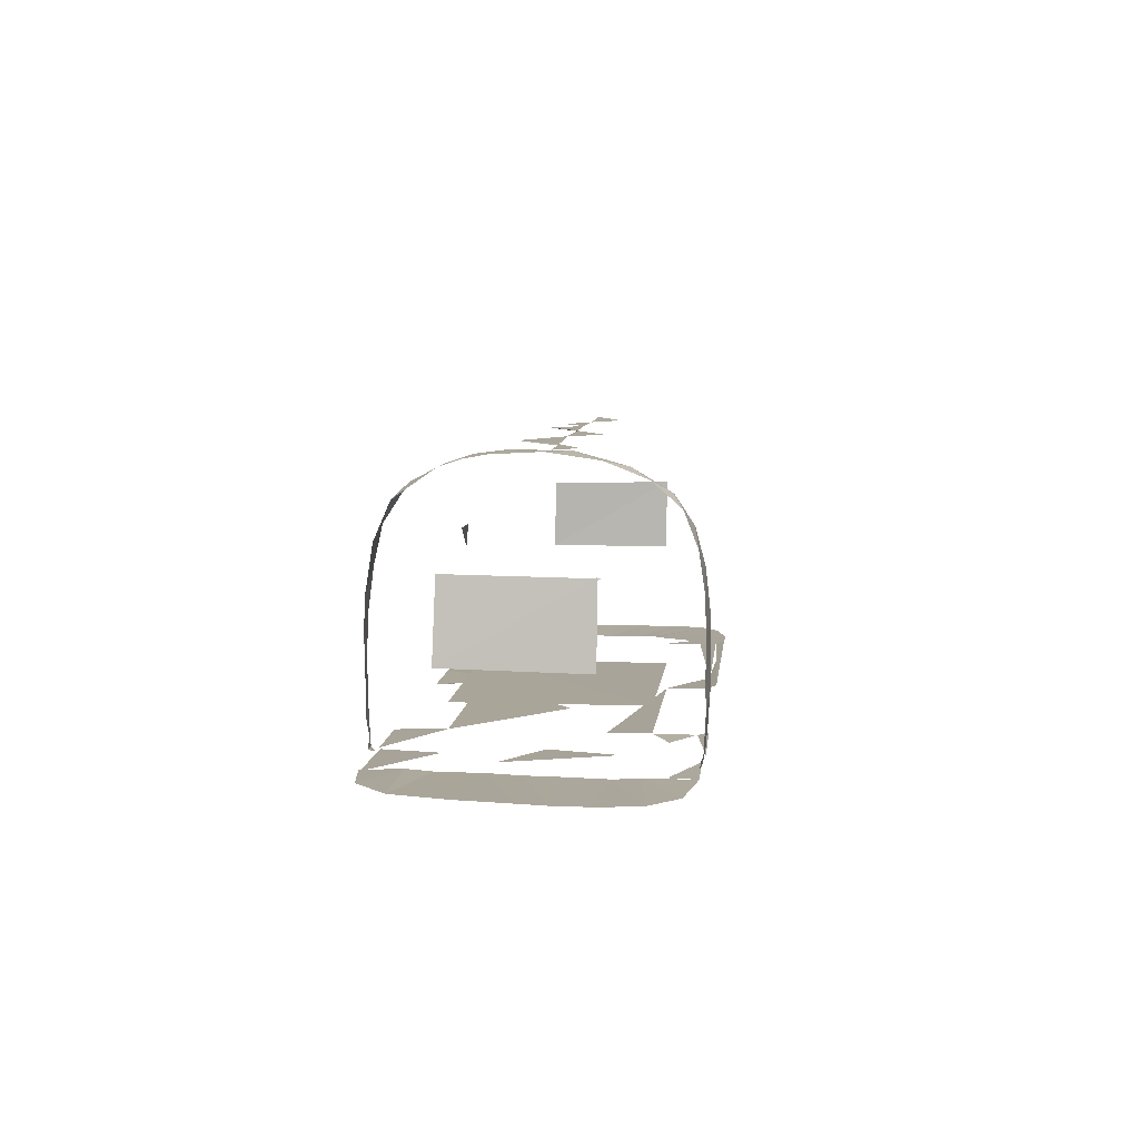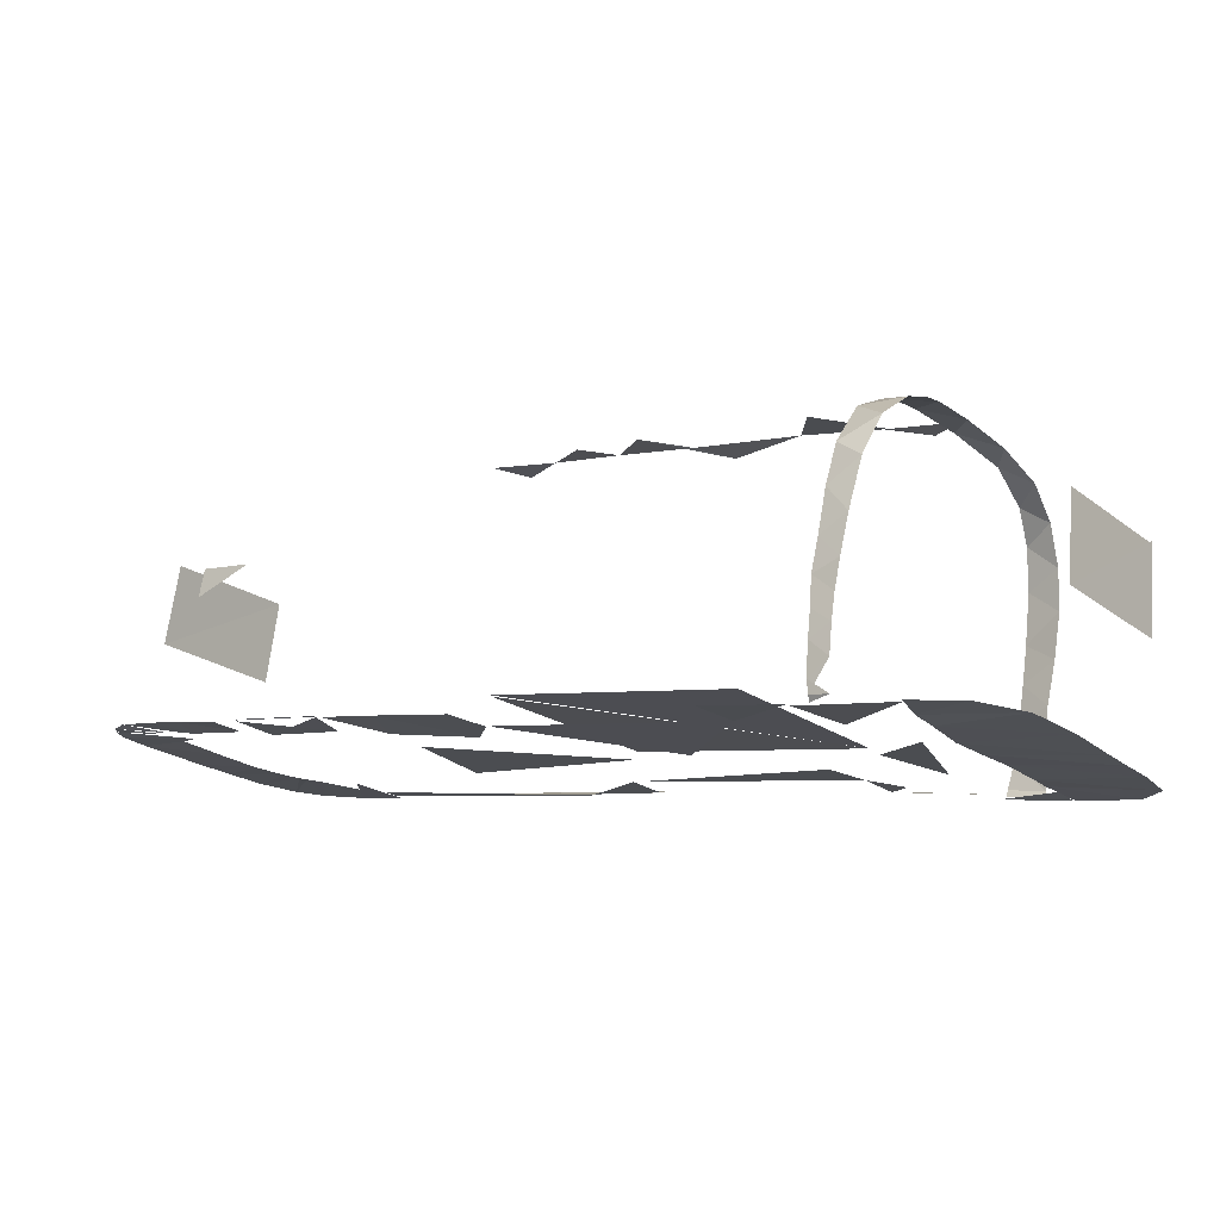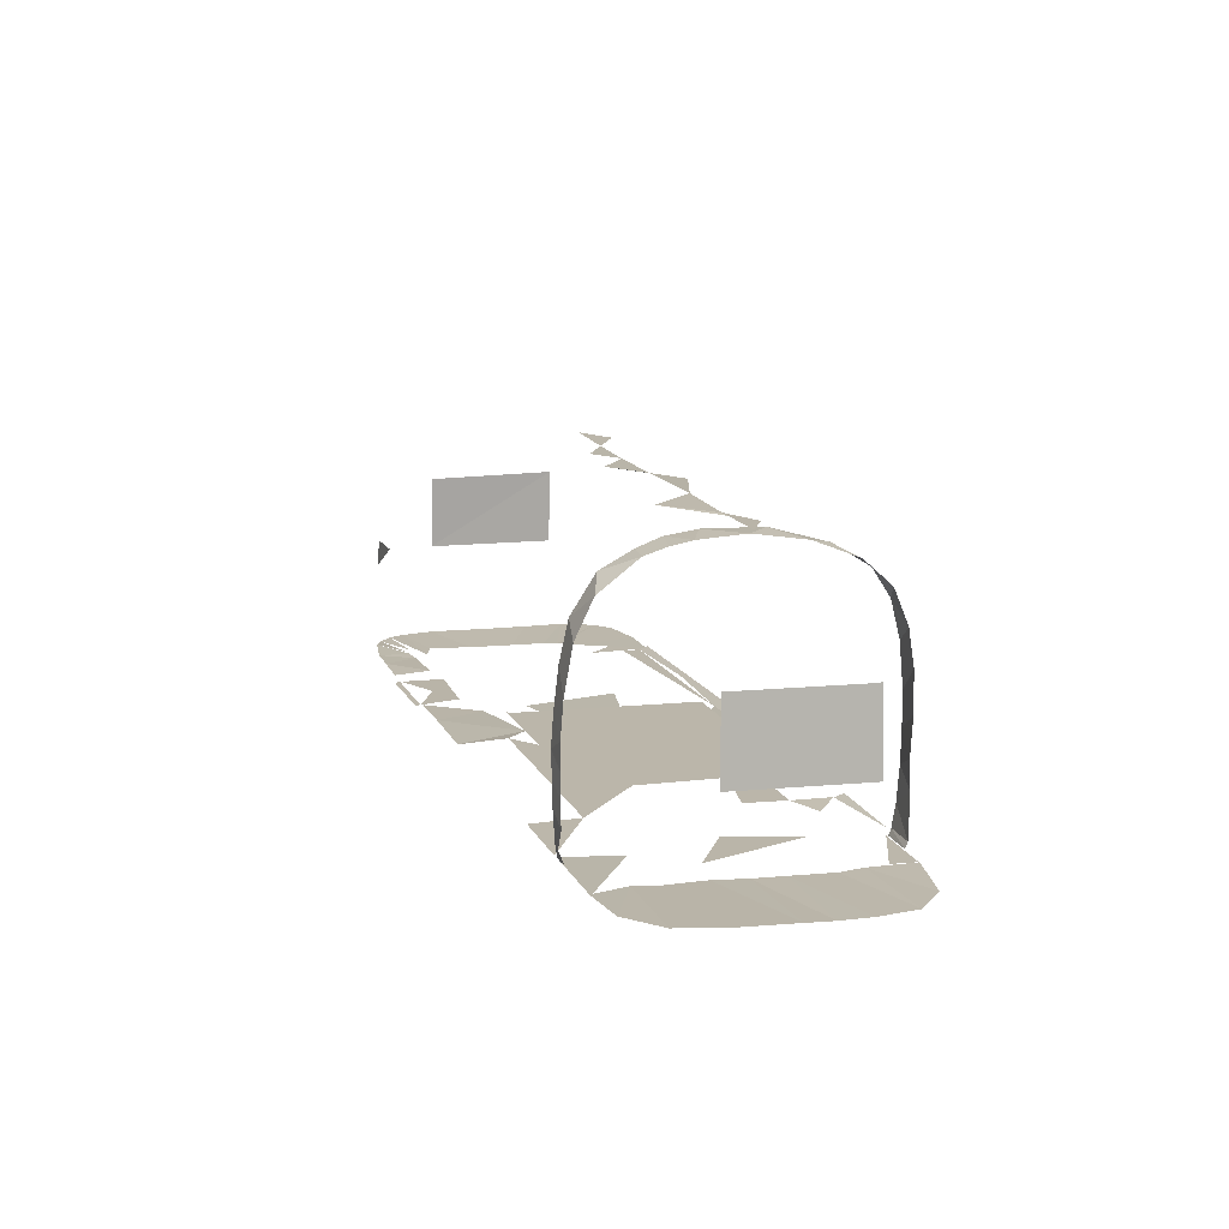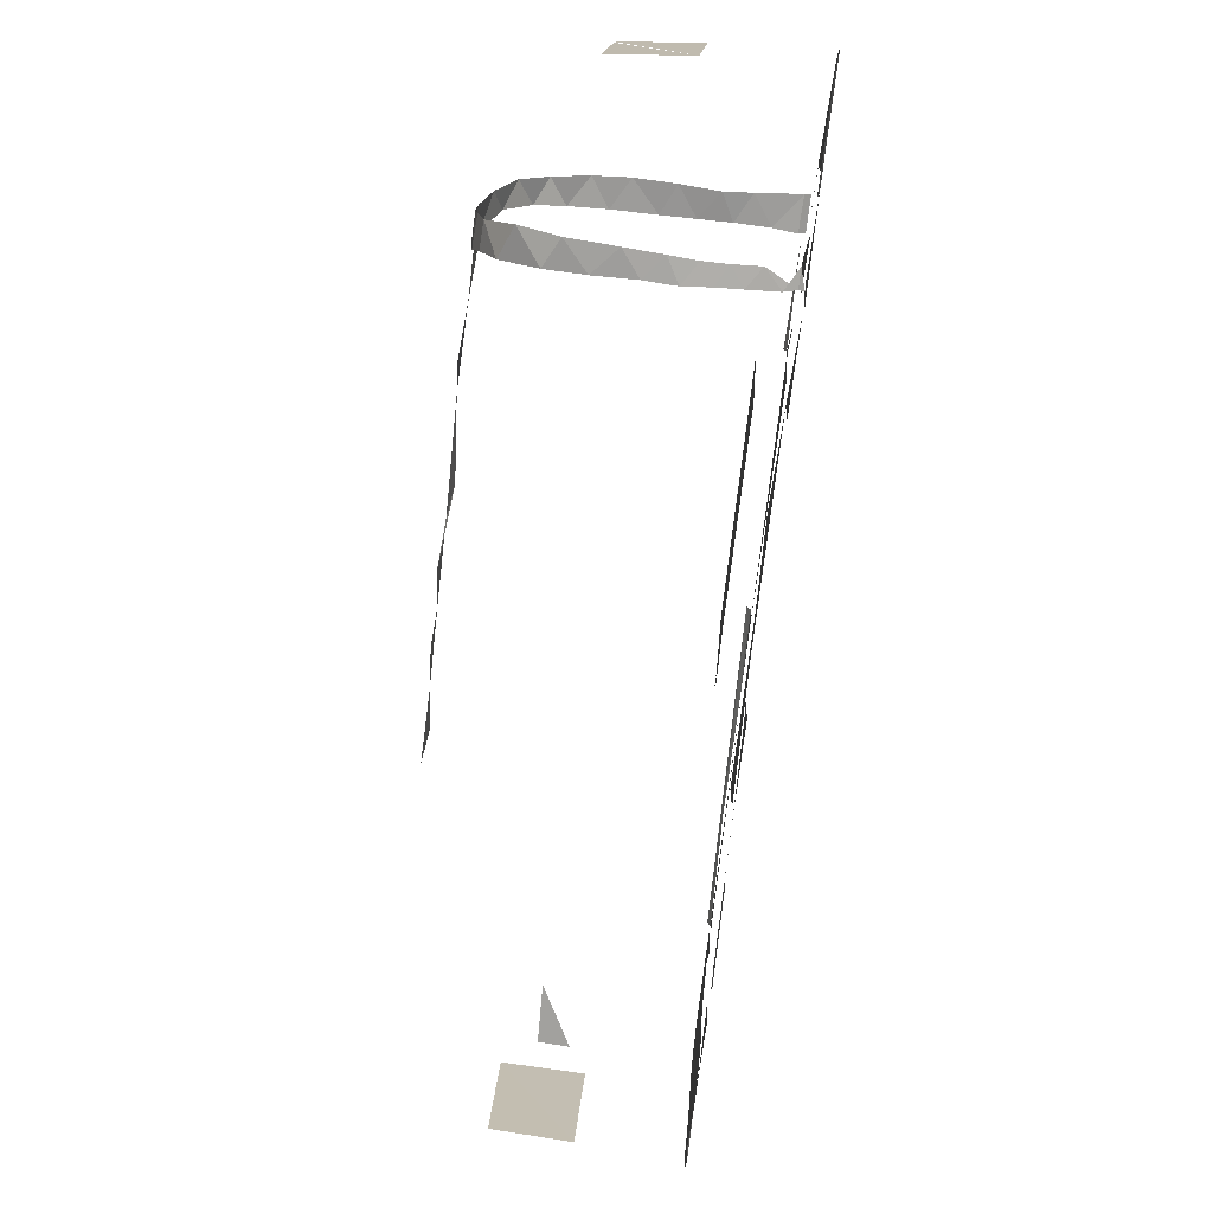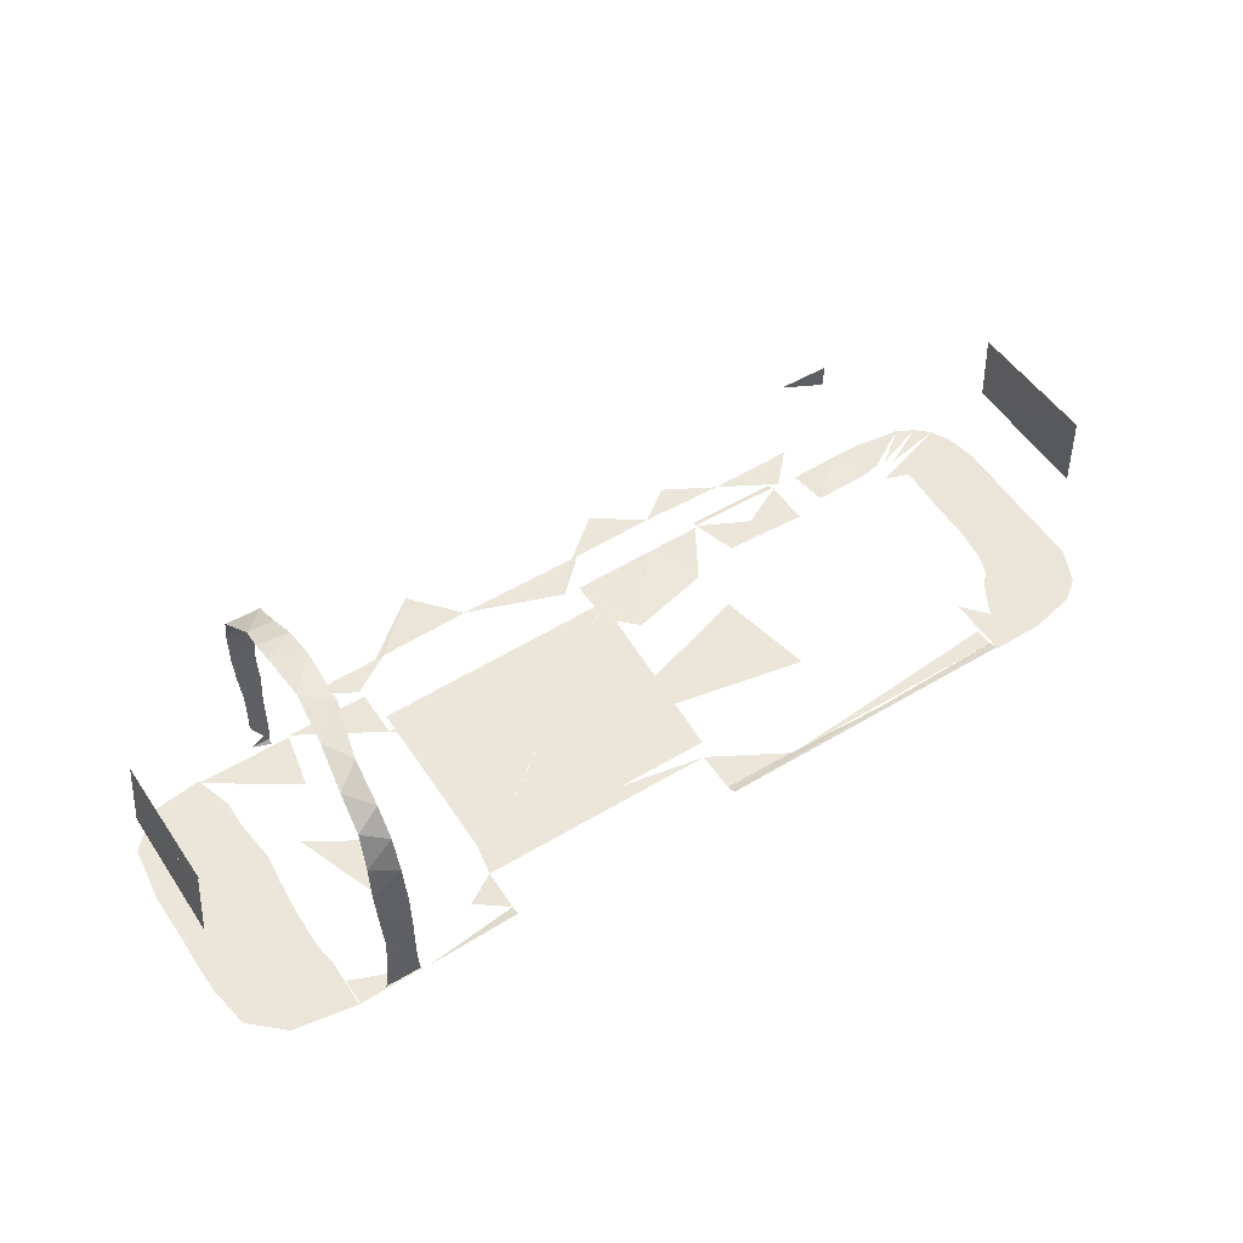
<metadata>
{"format":"obj","ext":"obj","renderer":"f3d","projection":"perspective","resolution":1024,"background":"white","views":[{"elev":5.1,"azim":58.7,"up":"+Y"},{"elev":74.5,"azim":6.0,"up":"+Z"},{"elev":11.8,"azim":35.4,"up":"+Y"},{"elev":69.5,"azim":-84.4,"up":"+Z"},{"elev":51.4,"azim":110.9,"up":"+Y"}]}
</metadata>
<code>
v 1.984 -0.05328 2.544
v 2.222 -0.06325 3.009
v 1.889 -0.04924 2.821
v 2.545 -0.08256 2.961
v 1.984 -0.05328 2.544
v 2.222 -0.06325 3.009
v 2.097 -0.06884 2.391
v 2.545 -0.08256 2.961
v 1.984 -0.05328 2.544
v 2.823 -0.1014 2.673
v 2.097 -0.06884 2.391
v 2.545 -0.08256 2.961
v 2.823 -0.1014 2.673
v 2.097 -0.06884 2.391
v 2.545 -0.08256 2.961
v 2.823 -0.1014 2.673
v 2.097 -0.06884 2.391
v 2.545 -0.08256 2.961
v 2.258 -0.07999 2.111
v 2.823 -0.1014 2.673
v 2.097 -0.06884 2.391
v 3.054 -0.1199 2.352
v 2.258 -0.07999 2.111
v 2.823 -0.1014 2.673
v 2.422 -0.08751 1.93
v 3.054 -0.1199 2.352
v 2.258 -0.07999 2.111
v 3.178 -0.129 2.189
v 2.422 -0.08751 1.93
v 3.054 -0.1199 2.352
v 2.577 -0.089 1.75
v 3.178 -0.129 2.189
v 2.422 -0.08751 1.93
v 3.317 -0.133 1.991
v 2.577 -0.089 1.75
v 3.178 -0.129 2.189
v 2.776 -0.09853 1.49
v 3.317 -0.133 1.991
v 2.577 -0.089 1.75
v 3.463 -0.135 1.706
v 2.776 -0.09853 1.49
v 3.317 -0.133 1.991
v 2.865 -0.09382 1.328
v 3.463 -0.135 1.706
v 2.776 -0.09853 1.49
v 3.407 -0.1258 1.387
v 2.865 -0.09382 1.328
v 3.463 -0.135 1.706
v 3.084 -0.09457 1.039
v 3.407 -0.1258 1.387
v 2.865 -0.09382 1.328
v 2.832 0.175 0.8063
v 2.896 0.1713 0.8585
v 2.885 0.01263 0.8616
v 2.882 0.01324 0.8632
v 2.814 0.01848 0.8084
v 2.832 0.175 0.8063
v 3.076 -0.09644 1.035
v 2.959 -0.08848 1.196
v 2.686 -0.06926 0.7449
v 1.329 -0.03637 2.389
v 1.653 -0.03961 2.101
v 1.897 -0.0571 2.816
v 1.901 -0.03722 1.451
v 2.336 -0.04156 1.142
v 2.089 -0.05245 1.939
v 1.055 0.005284 1.732
v 0.8294 -0.002647 2.029
v 1.316 -0.02851 2.39
v -0.3825 0.07523 0.6559
v 0.8459 0.03294 0.6173
v 1.055 0.004353 1.732
v 1.904 0.1875 0.6169
v 1.061 0.1919 1.736
v -0.3881 0.265 0.6639
v -0.3843 0.2584 0.6624
v 0.5218 0.2523 -0.4266
v 1.904 0.1875 0.6169
v 2.079 -0.01084 0.3624
v 2.125 0.009699 0.3019
v 2.673 -0.03301 0.7057
v 1.892 -0.005882 0.6074
v 2.145 -0.03037 0.6373
v 2.08 -0.009822 0.3616
v 0.5058 0.05732 -0.4362
v 1.663 -0.01163 0.8243
v 1.892 -0.005882 0.6074
v 0.2595 0.06807 -0.9977
v 0.6847 0.05696 -0.6786
v 0.5058 0.05732 -0.4362
v 0.7277 0.0869 -0.7401
v 0.2595 0.06807 -0.9977
v 0.6847 0.05696 -0.6786
v -1.1 0.1453 -2.097
v 0.7277 0.0869 -0.7401
v 0.2595 0.06807 -0.9977
v -1.141 0.1227 -2.041
v -1.1 0.1453 -2.097
v 0.7277 0.0869 -0.7401
v 0.264 0.06275 -1.003
v -1.218 0.1202 -1.932
v -1.141 0.1227 -2.041
v -1.404 0.1394 -2.324
v -1.112 0.1244 -2.105
v -1.391 0.119 -1.73
v -1.627 0.1316 -1.864
v -1.404 0.1394 -2.324
v -1.112 0.1244 -2.105
v -1.707 0.1537 -2.461
v -1.627 0.1316 -1.864
v -1.404 0.1394 -2.324
v -1.752 0.134 -1.834
v -1.707 0.1537 -2.461
v -1.627 0.1316 -1.864
v -1.896 0.1598 -2.458
v -1.752 0.134 -1.834
v -1.707 0.1537 -2.461
v -1.801 0.1319 -1.81
v -1.896 0.1598 -2.458
v -1.752 0.134 -1.834
v -2.134 0.1635 -2.32
v -1.801 0.1319 -1.81
v -1.896 0.1598 -2.458
v -1.892 0.1307 -1.749
v -2.134 0.1635 -2.32
v -1.801 0.1319 -1.81
v -2.325 0.1619 -2.071
v -1.892 0.1307 -1.749
v -2.134 0.1635 -2.32
v -2.068 0.1264 -1.567
v -2.325 0.1619 -2.071
v -1.892 0.1307 -1.749
v -2.5 0.1624 -1.842
v -2.068 0.1264 -1.567
v -2.325 0.1619 -2.071
v -2.281 0.1322 -1.287
v -2.5 0.1624 -1.842
v -2.068 0.1264 -1.567
v -2.811 0.1692 -1.433
v -2.281 0.1322 -1.287
v -2.5 0.1624 -1.842
v -2.484 0.1432 -1.026
v -2.811 0.1692 -1.433
v -2.281 0.1322 -1.287
v -2.925 0.1658 -1.21
v -2.484 0.1432 -1.026
v -2.811 0.1692 -1.433
v -2.389 0.1351 -0.8711
v -2.925 0.1658 -1.21
v -2.484 0.1432 -1.026
v -2.389 0.1351 -0.8711
v -2.925 0.1658 -1.21
v -2.484 0.1432 -1.026
v -2.945 0.1676 -1.065
v -2.389 0.1351 -0.8711
v -2.925 0.1658 -1.21
v -2.928 0.1601 -0.9326
v -2.575 0.1466 -0.8779
v -2.945 0.1676 -1.065
v -2.859 0.1668 -0.8078
v -2.549 0.1439 -0.8165
v -2.928 0.1601 -0.9326
v -2.632 0.1487 -0.574
v -2.488 0.1467 -0.7707
v -2.859 0.1668 -0.8078
v -2.373 0.1359 -0.7147
v -2.632 0.1487 -0.574
v -2.488 0.1467 -0.7707
v -2.428 0.1384 -0.4162
v -2.373 0.1359 -0.7147
v -2.632 0.1487 -0.574
v -2.025 0.1273 -0.4677
v -2.428 0.1384 -0.4162
v -2.373 0.1359 -0.7147
v -2.167 0.1186 -0.2188
v -2.025 0.1273 -0.4677
v -2.428 0.1384 -0.4162
v -2.02 0.1101 -0.04818
v -1.457 0.0981 0.33
v -2.004 0.1165 -0.0853
v -1.478 0.09269 0.3572
v -2.02 0.1101 -0.04818
v -1.457 0.0981 0.33
v -1.347 0.09151 0.009004
v -1.811 0.1078 -0.3743
v -2.007 0.1134 -0.1015
v -1.457 0.09597 0.3259
v -1.347 0.09151 0.009004
v -1.811 0.1078 -0.3743
v -1.093 0.08516 0.5774
v -1.005 0.07781 0.1465
v -1.433 0.09896 0.3273
v -0.4408 0.06241 0.384
v -1.093 0.08516 0.5774
v -1.005 0.07781 0.1465
v -0.6075 0.05823 0.9413
v -0.4408 0.06241 0.384
v -1.093 0.08516 0.5774
v -0.3907 0.07299 0.6511
v -0.6075 0.05823 0.9413
v -0.4408 0.06241 0.384
v -0.5199 0.08975 -0.8183
v -0.8422 0.08117 -0.1471
v 0.515 0.03558 0.3273
v -0.2089 2.056 -0.2119
v -0.3753 2.061 -0.5865
v -0.6354 2.085 -0.5364
v 0.2085 2.04 0.1178
v -0.06438 2.049 0.116
v -0.2089 2.056 -0.2119
v 0.6754 2.021 0.4589
v 0.3181 2.034 0.4737
v 0.2085 2.04 0.1178
v 0.9424 1.998 0.3972
v 0.6754 2.021 0.4589
v 0.3181 2.034 0.4737
v 1.315 2.004 0.9331
v 0.9424 1.998 0.3972
v 0.6754 2.021 0.4589
v 1.787 1.971 1.283
v 1.324 1.982 1.338
v 1.315 2.004 0.9331
v 2.089 1.953 1.31
v 1.787 1.971 1.283
v 1.324 1.982 1.338
v 2.214 1.95 1.598
v 2.089 1.953 1.31
v 1.787 1.971 1.283
v 1.418 0.008476 2.499
v 1.527 0.005429 2.576
v 1.426 -0.03007 2.474
v 1.399 0.09582 2.496
v 1.418 0.008476 2.499
v 1.527 0.005429 2.576
v 1.508 0.2091 2.577
v 1.399 0.09582 2.496
v 1.418 0.008476 2.499
v 1.39 0.3097 2.504
v 1.508 0.2091 2.577
v 1.399 0.09582 2.496
v 1.503 0.4017 2.577
v 1.39 0.3097 2.504
v 1.508 0.2091 2.577
v 1.386 0.4838 2.504
v 1.503 0.4017 2.577
v 1.39 0.3097 2.504
v 1.505 0.5707 2.58
v 1.386 0.4838 2.504
v 1.503 0.4017 2.577
v 1.377 0.6738 2.499
v 1.505 0.5707 2.58
v 1.386 0.4838 2.504
v 1.518 0.7609 2.594
v 1.377 0.6738 2.499
v 1.505 0.5707 2.58
v 1.395 0.8939 2.499
v 1.518 0.7609 2.594
v 1.377 0.6738 2.499
v 1.542 1.019 2.595
v 1.395 0.8939 2.499
v 1.518 0.7609 2.594
v 1.413 1.189 2.467
v 1.542 1.019 2.595
v 1.395 0.8939 2.499
v 1.591 1.357 2.562
v 1.413 1.189 2.467
v 1.542 1.019 2.595
v 1.453 1.466 2.419
v 1.591 1.357 2.562
v 1.413 1.189 2.467
v 1.687 1.634 2.48
v 1.453 1.466 2.419
v 1.591 1.357 2.562
v 1.559 1.736 2.28
v 1.687 1.634 2.48
v 1.453 1.466 2.419
v 1.84 1.843 2.222
v 1.559 1.736 2.28
v 1.687 1.634 2.48
v 1.7 1.858 2.093
v 1.84 1.843 2.222
v 1.559 1.736 2.28
v 1.948 1.896 2.098
v 1.7 1.858 2.093
v 1.84 1.843 2.222
v 1.791 1.919 1.934
v 1.948 1.896 2.098
v 1.7 1.858 2.093
v 2.038 1.924 1.967
v 1.791 1.919 1.934
v 1.948 1.896 2.098
v 1.92 1.948 1.742
v 2.038 1.924 1.967
v 1.791 1.919 1.934
v 2.236 1.941 1.67
v 1.92 1.948 1.742
v 2.038 1.924 1.967
v 2.19 1.942 1.414
v 2.236 1.941 1.67
v 1.92 1.948 1.742
v 2.49 1.889 1.392
v 2.19 1.942 1.414
v 2.236 1.941 1.67
v 2.487 1.844 1.167
v 2.49 1.889 1.392
v 2.19 1.942 1.414
v 2.712 1.767 1.166
v 2.487 1.844 1.167
v 2.49 1.889 1.392
v 2.657 1.676 0.9529
v 2.712 1.767 1.166
v 2.487 1.844 1.167
v 2.841 1.584 1.005
v 2.657 1.676 0.9529
v 2.712 1.767 1.166
v 2.732 1.472 0.8392
v 2.841 1.584 1.005
v 2.657 1.676 0.9529
v 2.914 1.331 0.9352
v 2.732 1.472 0.8392
v 2.841 1.584 1.005
v 2.768 1.205 0.779
v 2.914 1.331 0.9352
v 2.732 1.472 0.8392
v 2.941 1.07 0.9074
v 2.768 1.205 0.779
v 2.914 1.331 0.9352
v 2.777 0.8854 0.7442
v 2.941 1.07 0.9074
v 2.768 1.205 0.779
v 2.934 0.777 0.8871
v 2.777 0.8854 0.7442
v 2.941 1.07 0.9074
v 2.776 0.6408 0.7393
v 2.934 0.777 0.8871
v 2.777 0.8854 0.7442
v 2.912 0.4936 0.8784
v 2.776 0.6408 0.7393
v 2.934 0.777 0.8871
v 2.77 0.4071 0.7417
v 2.912 0.4936 0.8784
v 2.776 0.6408 0.7393
v 2.921 0.2901 0.8794
v 2.77 0.4071 0.7417
v 2.912 0.4936 0.8784
v 2.753 0.1591 0.7484
v 2.921 0.2901 0.8794
v 2.77 0.4071 0.7417
v 2.929 -0.02602 0.9055
v 2.753 0.1591 0.7484
v 2.921 0.2901 0.8794
v 2.725 -0.01066 0.7526
v 2.929 -0.02602 0.9055
v 2.753 0.1591 0.7484
v 2.919 -0.06911 0.9272
v 2.725 -0.01066 0.7526
v 2.929 -0.02602 0.9055
v 2.718 -0.05838 0.7731
v 2.919 -0.06911 0.9272
v 2.725 -0.01066 0.7526
v 2.726 0.6858 2.739
v 3.317 0.6597 1.946
v 3.287 1.238 1.92
v 3.292 1.227 1.902
v 2.706 1.247 2.699
v 2.727 0.6868 2.738
v -2.789 0.8855 -1.43
v -2.171 1.459 -2.223
v -2.192 0.88 -2.233
v -2.759 1.446 -1.418
v -2.789 0.8855 -1.43
v -2.171 1.459 -2.223
v -2.385 1.137 -0.3171
v -2.08 1.134 -0.08549
v -2.398 0.9407 -0.3056
f 1 2 3
f 4 5 6
f 7 8 9
f 10 11 12
f 13 14 15
f 16 17 18
f 19 20 21
f 22 23 24
f 25 26 27
f 28 29 30
f 31 32 33
f 34 35 36
f 37 38 39
f 40 41 42
f 43 44 45
f 46 47 48
f 49 50 51
f 52 53 54
f 55 56 57
f 58 59 60
f 61 62 63
f 64 65 66
f 67 68 69
f 70 71 72
f 73 74 75
f 76 77 78
f 79 80 81
f 82 83 84
f 85 86 87
f 88 89 90
f 91 92 93
f 94 95 96
f 97 98 99
f 100 101 102
f 103 104 105
f 106 107 108
f 109 110 111
f 112 113 114
f 115 116 117
f 118 119 120
f 121 122 123
f 124 125 126
f 127 128 129
f 130 131 132
f 133 134 135
f 136 137 138
f 139 140 141
f 142 143 144
f 145 146 147
f 148 149 150
f 151 152 153
f 154 155 156
f 157 158 159
f 160 161 162
f 163 164 165
f 166 167 168
f 169 170 171
f 172 173 174
f 175 176 177
f 178 179 180
f 181 182 183
f 184 185 186
f 187 188 189
f 190 191 192
f 193 194 195
f 196 197 198
f 199 200 201
f 202 203 204
f 205 206 207
f 208 209 210
f 211 212 213
f 214 215 216
f 217 218 219
f 220 221 222
f 223 224 225
f 226 227 228
f 229 230 231
f 232 233 234
f 235 236 237
f 238 239 240
f 241 242 243
f 244 245 246
f 247 248 249
f 250 251 252
f 253 254 255
f 256 257 258
f 259 260 261
f 262 263 264
f 265 266 267
f 268 269 270
f 271 272 273
f 274 275 276
f 277 278 279
f 280 281 282
f 283 284 285
f 286 287 288
f 289 290 291
f 292 293 294
f 295 296 297
f 298 299 300
f 301 302 303
f 304 305 306
f 307 308 309
f 310 311 312
f 313 314 315
f 316 317 318
f 319 320 321
f 322 323 324
f 325 326 327
f 328 329 330
f 331 332 333
f 334 335 336
f 337 338 339
f 340 341 342
f 343 344 345
f 346 347 348
f 349 350 351
f 352 353 354
f 355 356 357
f 358 359 360
f 361 362 363
f 364 365 366
f 367 368 369
f 370 371 372
f 373 374 375

</code>
